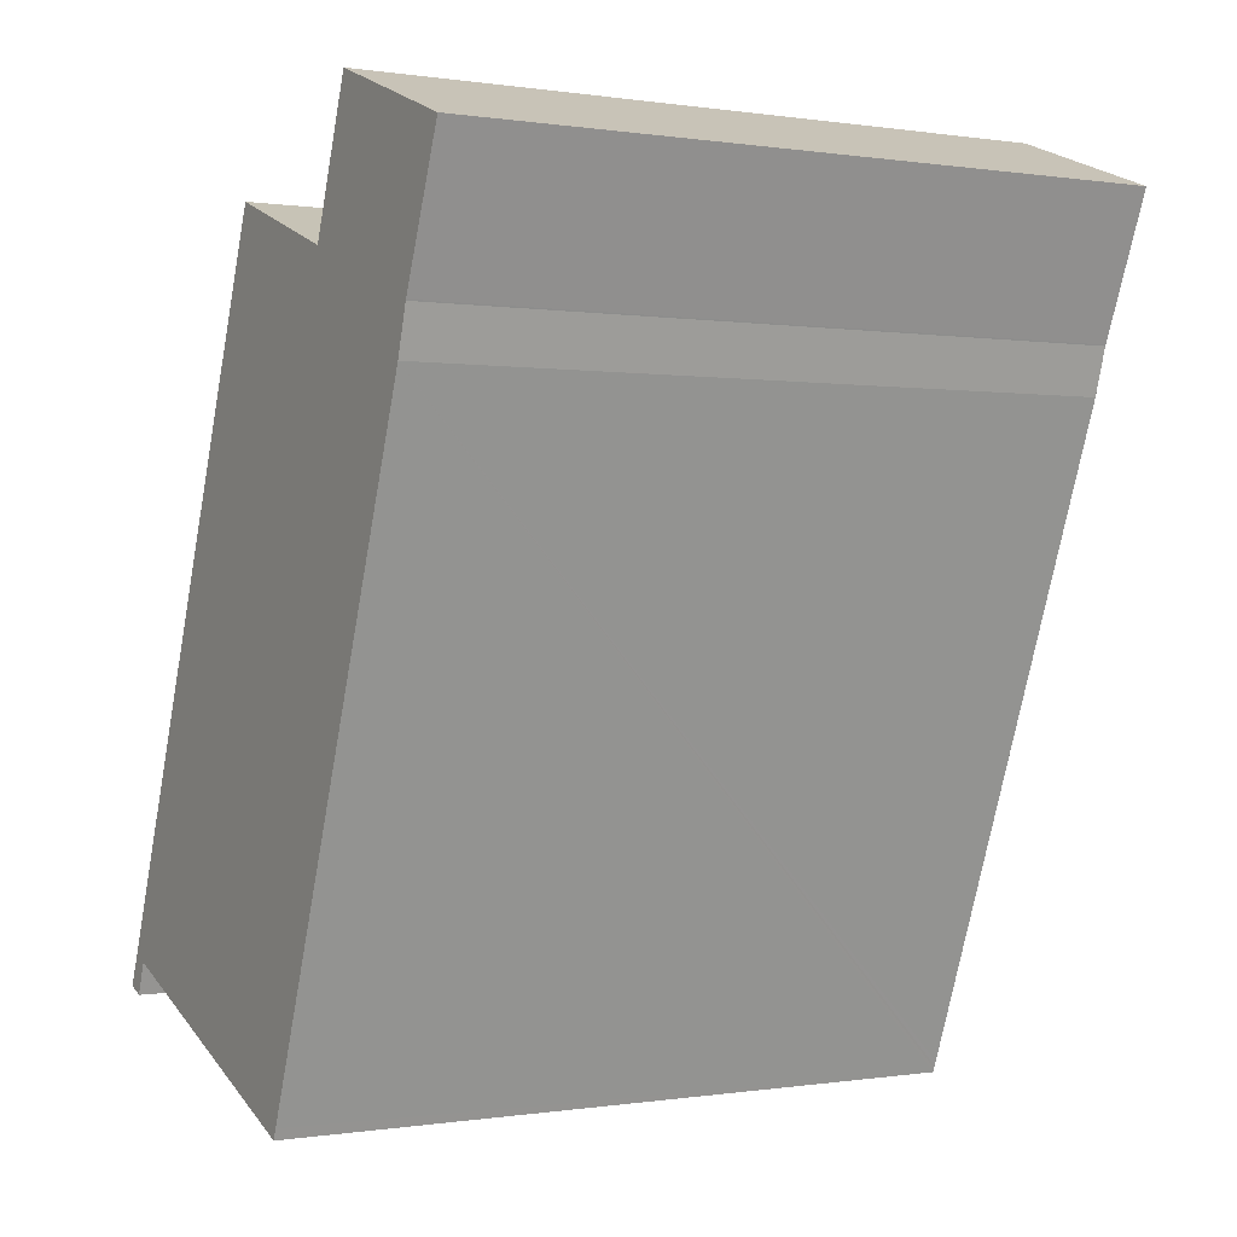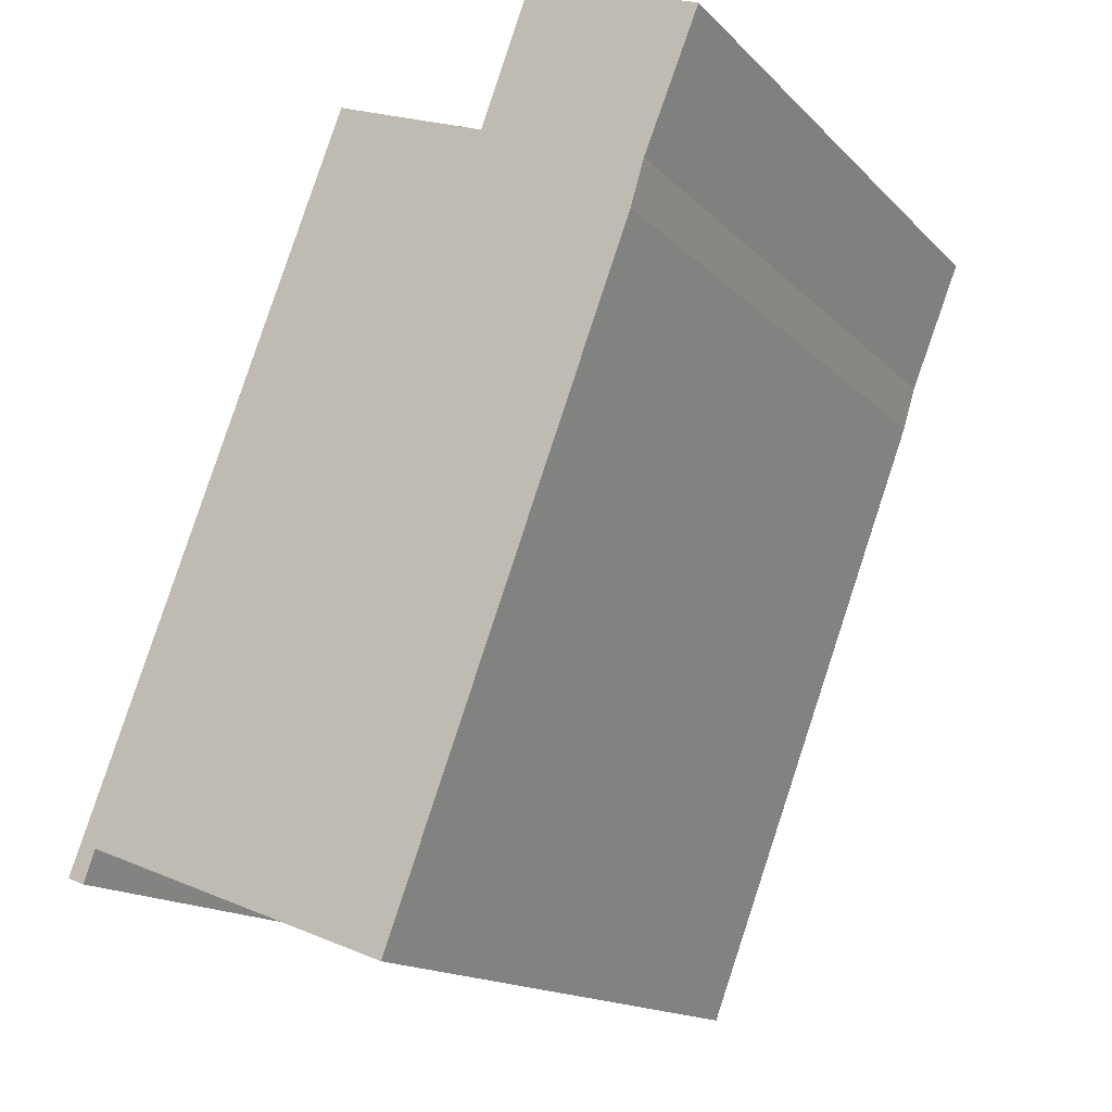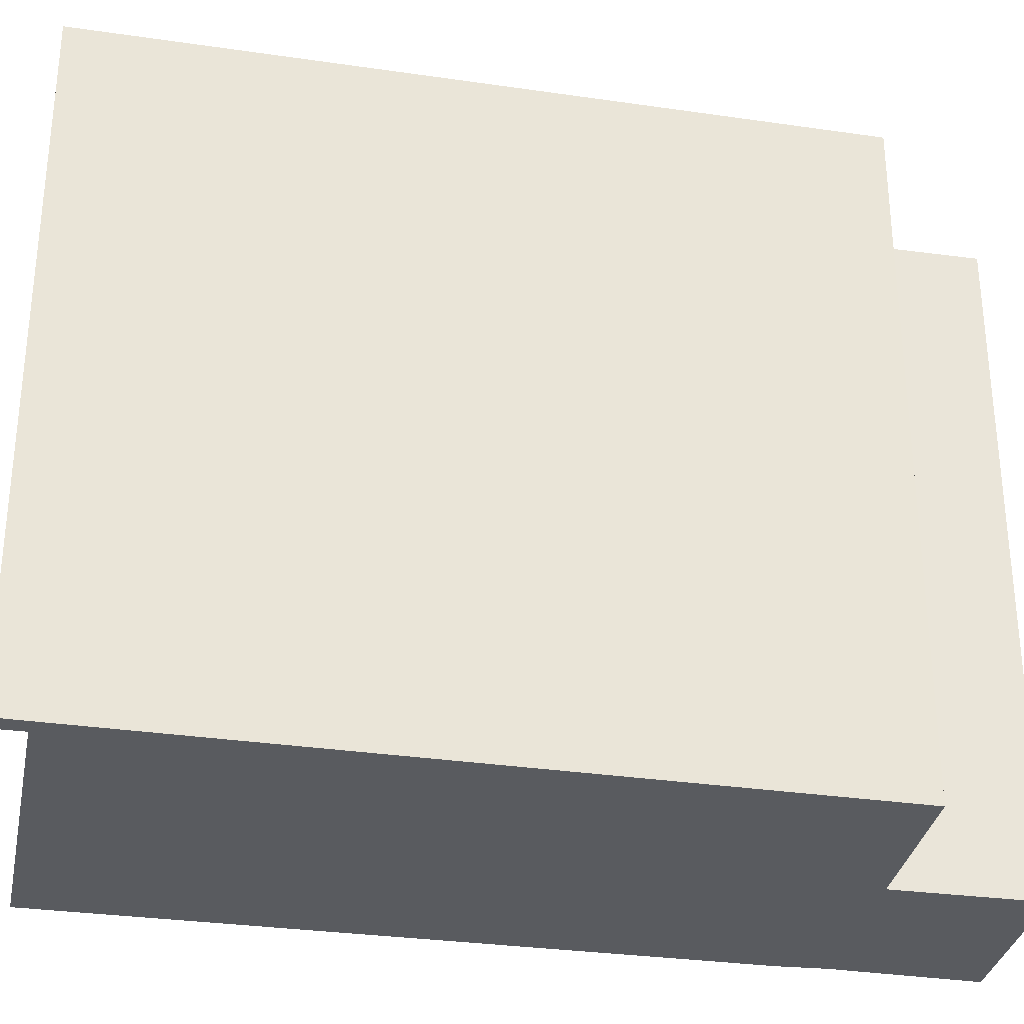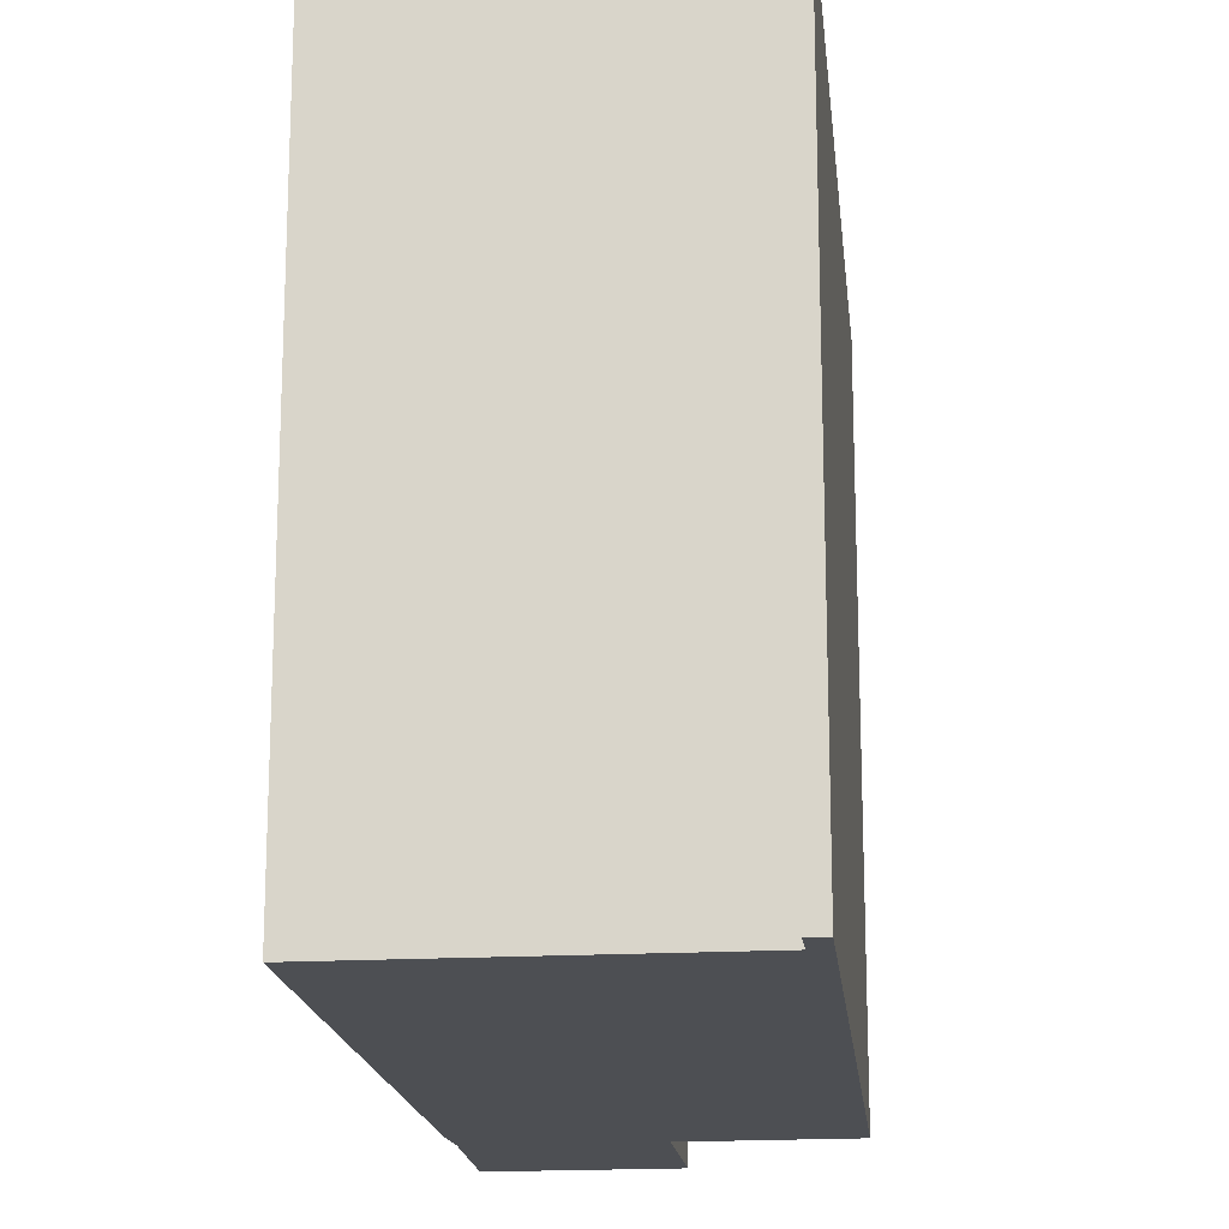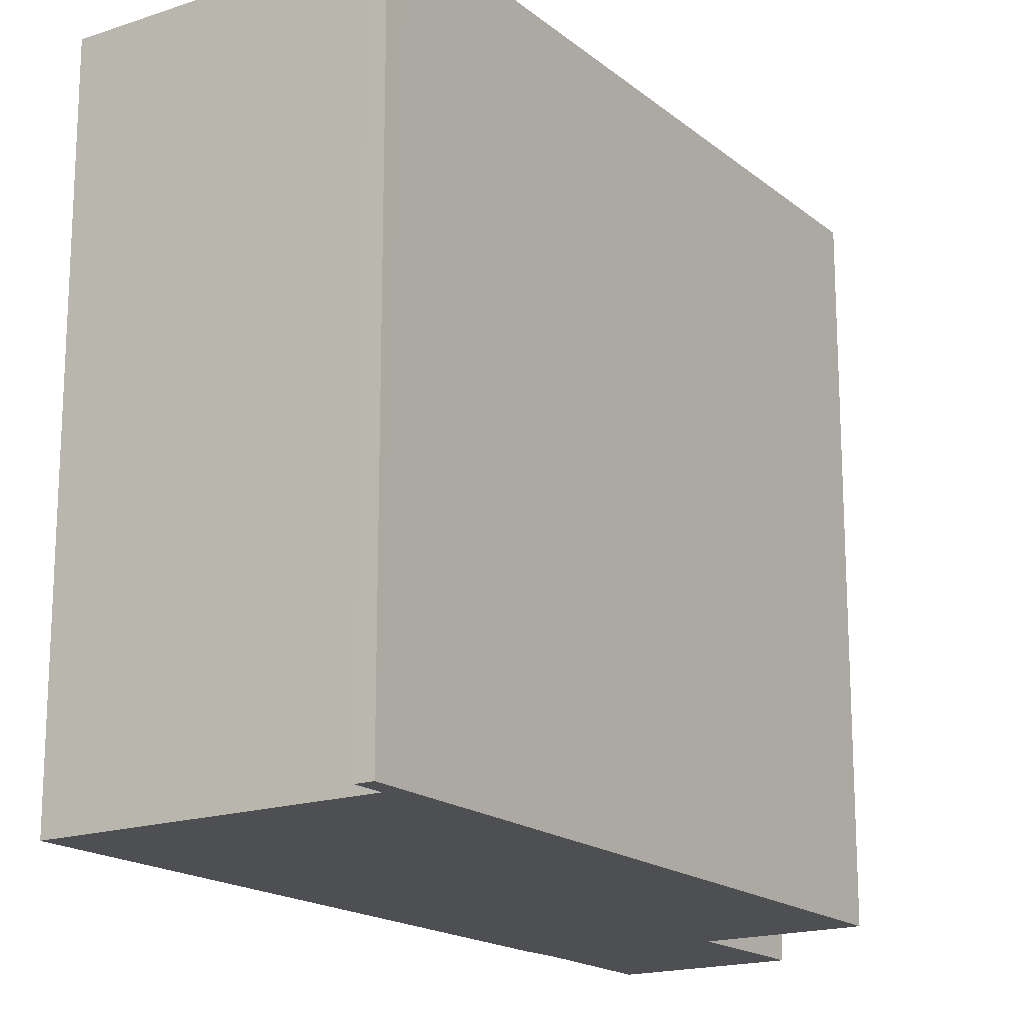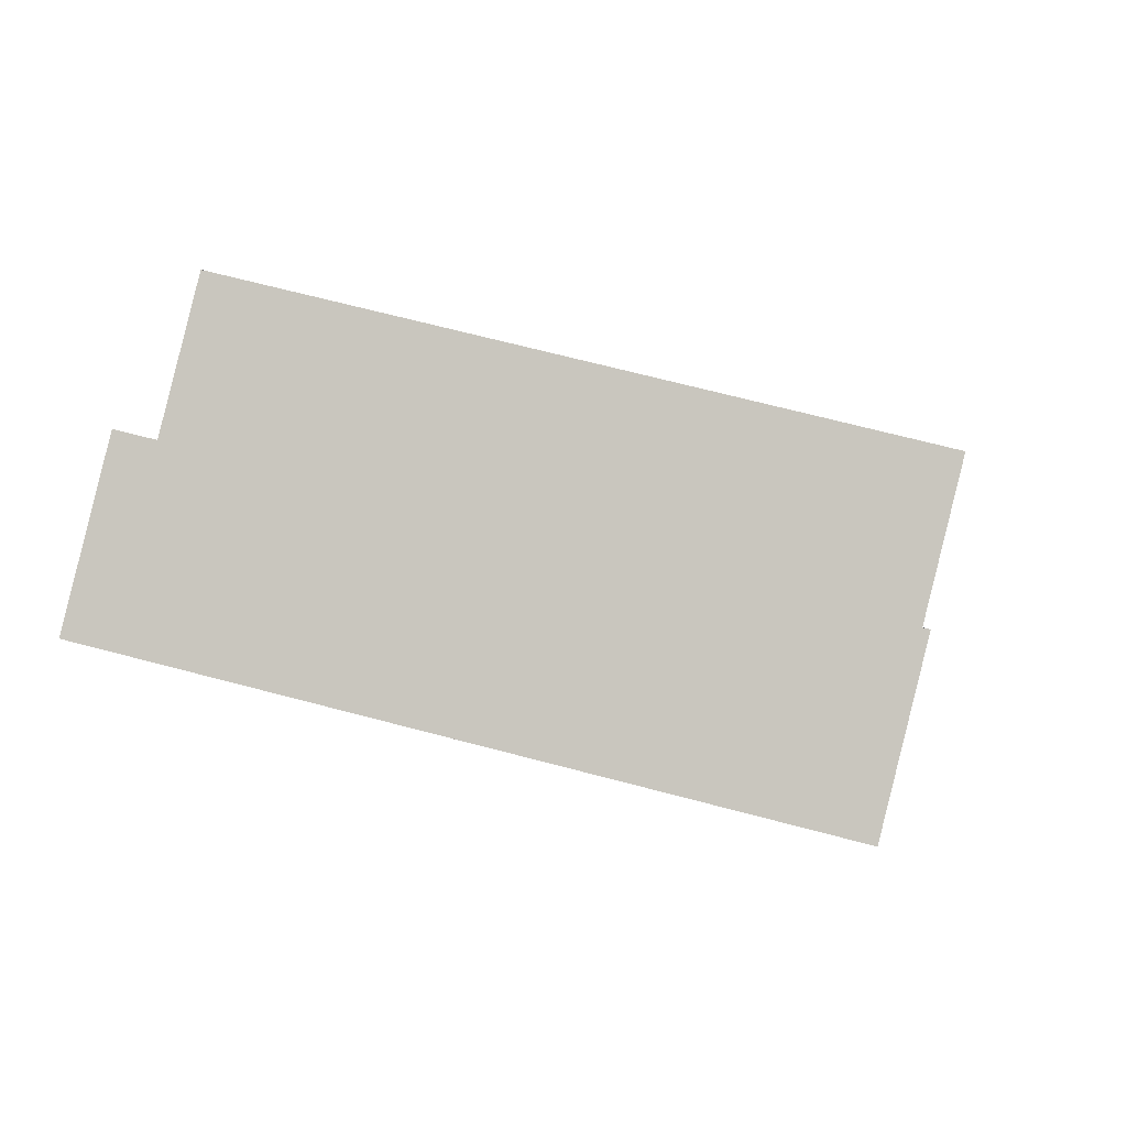
<metadata>
{"format":"obj","ext":"obj","renderer":"f3d","projection":"perspective","resolution":1024,"background":"white","views":[{"elev":0.0,"azim":59.6,"up":"+Z"},{"elev":-15.3,"azim":27.7,"up":"+Z"},{"elev":-32.2,"azim":-80.3,"up":"+Y"},{"elev":-17.8,"azim":-152.9,"up":"+Y"},{"elev":-17.6,"azim":-125.5,"up":"+Y"},{"elev":67.6,"azim":104.9,"up":"+Z"}]}
</metadata>
<code>
v  0.152 11.51 0.389
v  0.288 11.51 -0.112
v  0 11.51 7.05e-16
v  0.432 11.51 0.285
v  0.268 11.51 0.687
v  0.481 11.51 0.42
v  5.616 11.51 -1.528
v  4.595 11.51 11.79
v  5.638 11.51 -1.469
v  5.656 11.51 -1.422
v  5.684 11.51 -1.346
v  9.614 11.51 9.102
v  7.117 11.51 10.87
v  9.838 11.51 9.847
v  7.955 11.51 13.14
v  9.846 11.51 9.866
v  10.74 11.51 12.1
v  0.288 6.858e-18 -0.112
v  0 0 0
v  5.616 9.356e-17 -1.528
v  0.481 -2.572e-17 0.42
v  4.595 -7.222e-16 11.79
v  0.268 -4.207e-17 0.687
v  0.152 -2.382e-17 0.389
v  7.117 -6.657e-16 10.87
v  7.955 -8.046e-16 13.14
v  10.74 -7.407e-16 12.1
v  9.846 -6.041e-16 9.866
v  9.838 -6.03e-16 9.847
v  9.614 -5.573e-16 9.102
v  5.684 8.242e-17 -1.346
v  5.638 8.995e-17 -1.469
v  5.656 8.707e-17 -1.422
v  0.432 -1.745e-17 0.285
g defaultobject
f 1 2 3
f 2 1 4
f 4 1 5
f 4 5 6
f 6 5 7
f 7 5 8
f 7 8 9
f 9 8 10
f 10 8 11
f 11 8 12
f 12 8 13
f 12 13 14
f 14 13 15
f 14 15 16
f 16 15 17
f 18 3 2
f 3 18 19
f 20 6 7
f 6 20 21
f 19 1 3
f 1 19 5
f 5 19 8
f 8 19 22
f 22 19 23
f 23 19 24
f 25 15 13
f 15 25 26
f 22 13 8
f 13 22 25
f 26 17 15
f 17 26 27
f 27 16 17
f 16 27 28
f 16 28 29
f 29 12 14
f 12 29 30
f 30 11 12
f 11 30 10
f 10 30 9
f 9 30 7
f 7 30 31
f 7 31 32
f 7 32 20
f 32 31 33
f 4 18 2
f 18 4 6
f 18 6 34
f 34 6 21
f 29 14 16
f 26 28 27
f 28 26 25
f 28 25 29
f 29 25 30
f 30 25 22
f 30 22 31
f 31 22 23
f 31 23 33
f 33 23 32
f 32 23 20
f 20 23 21
f 21 23 24
f 21 24 34
f 34 24 18
f 18 24 19

</code>
